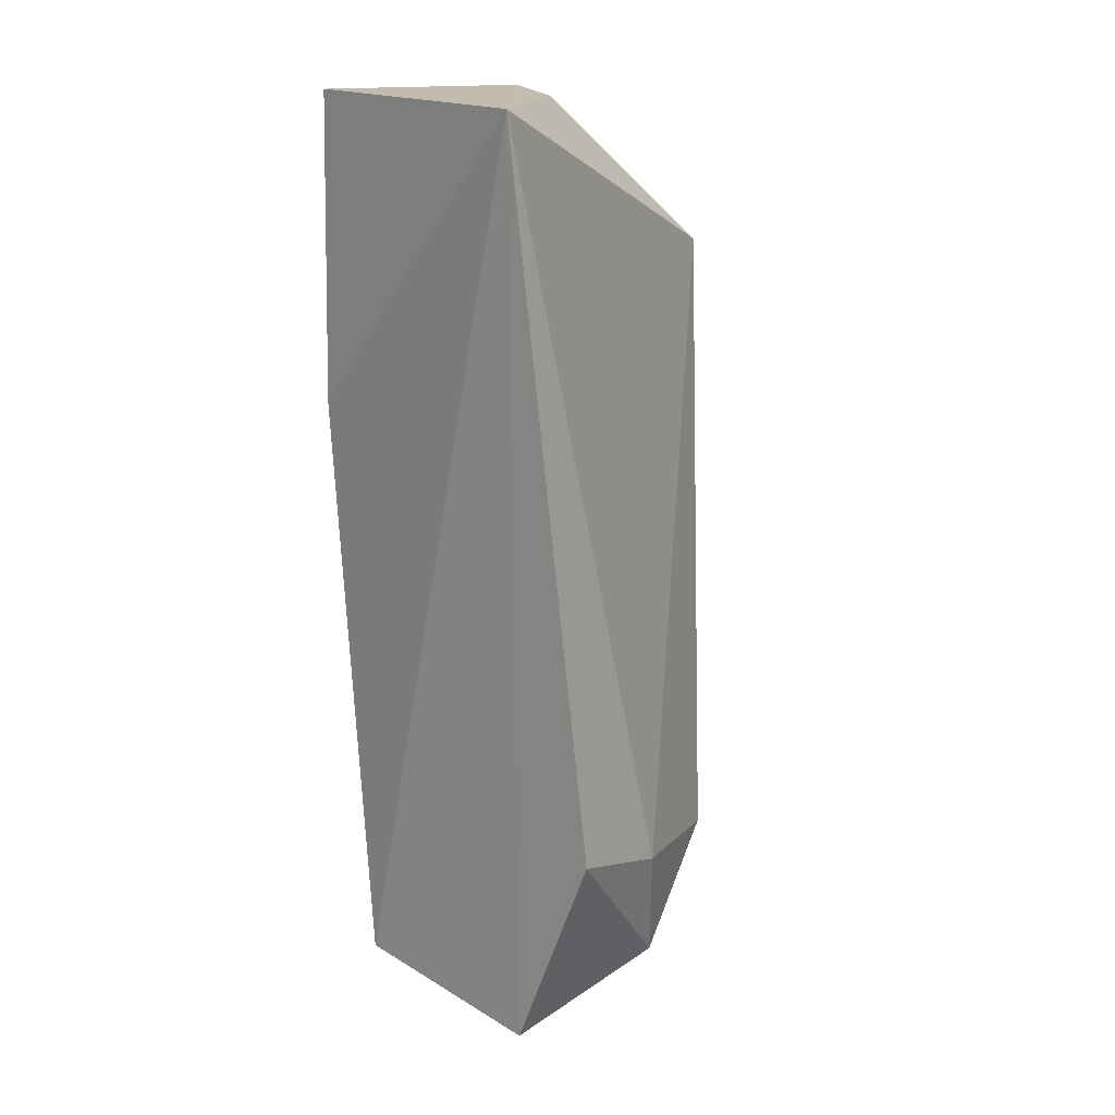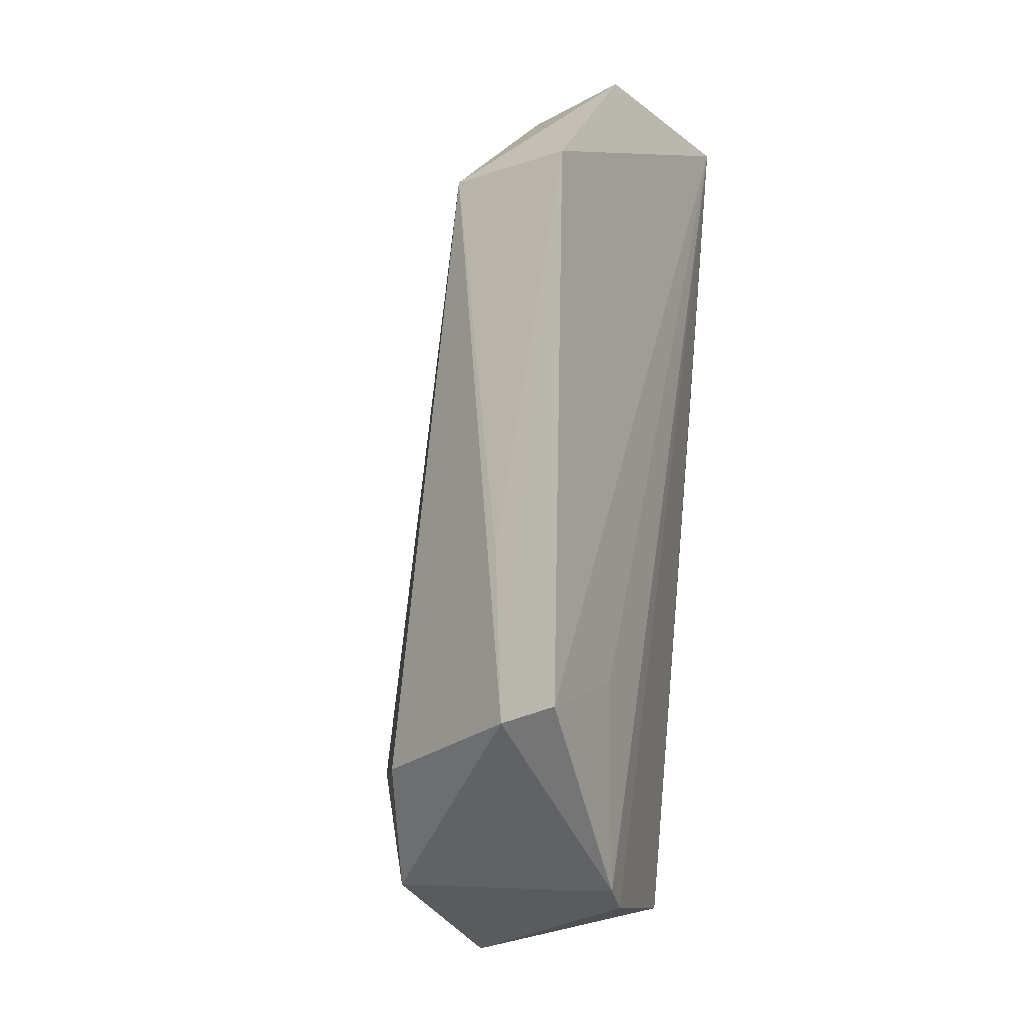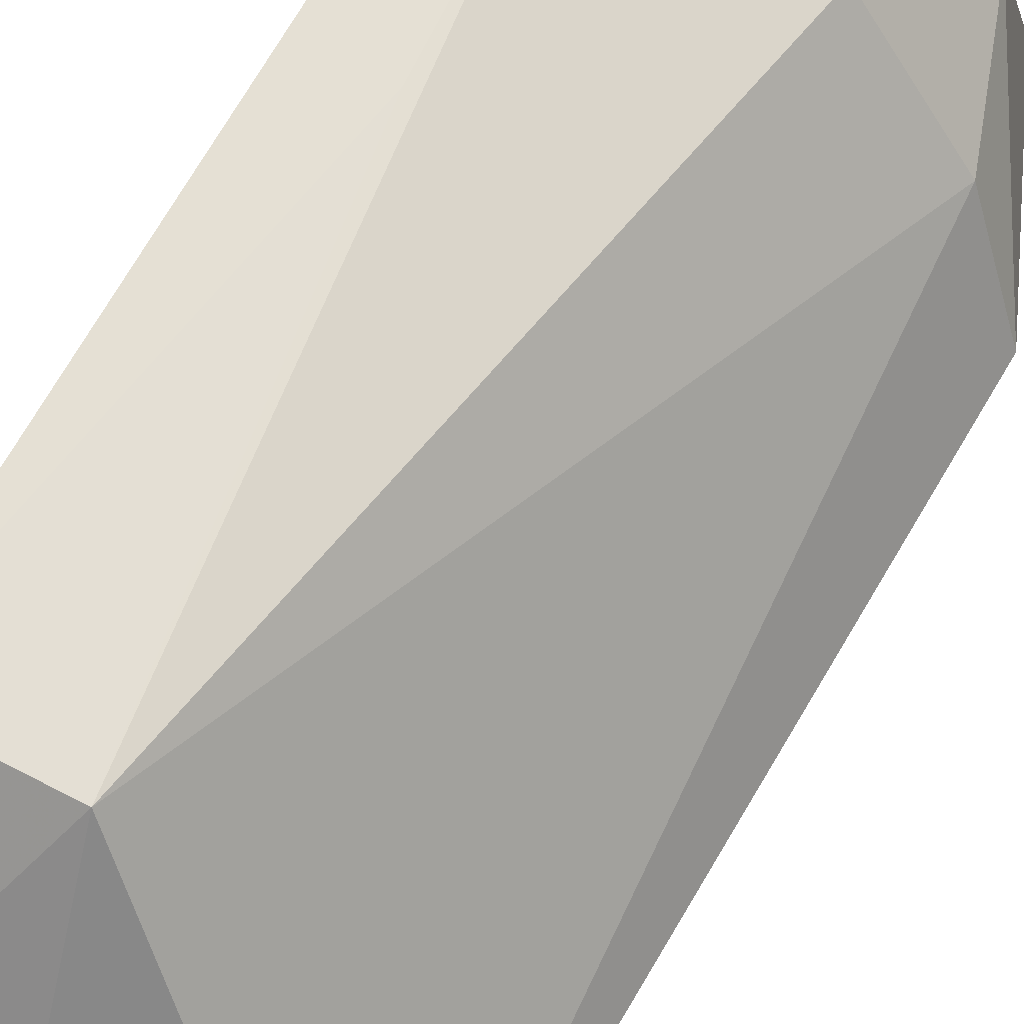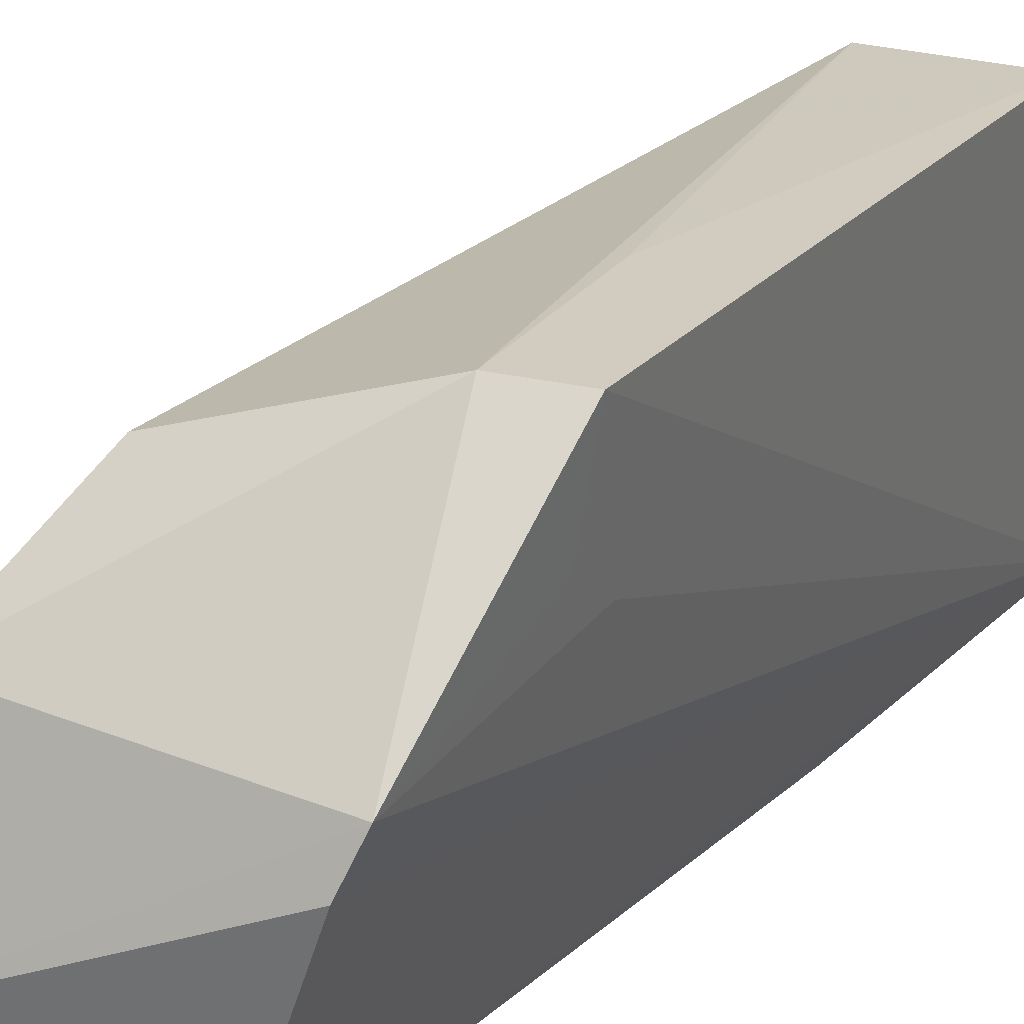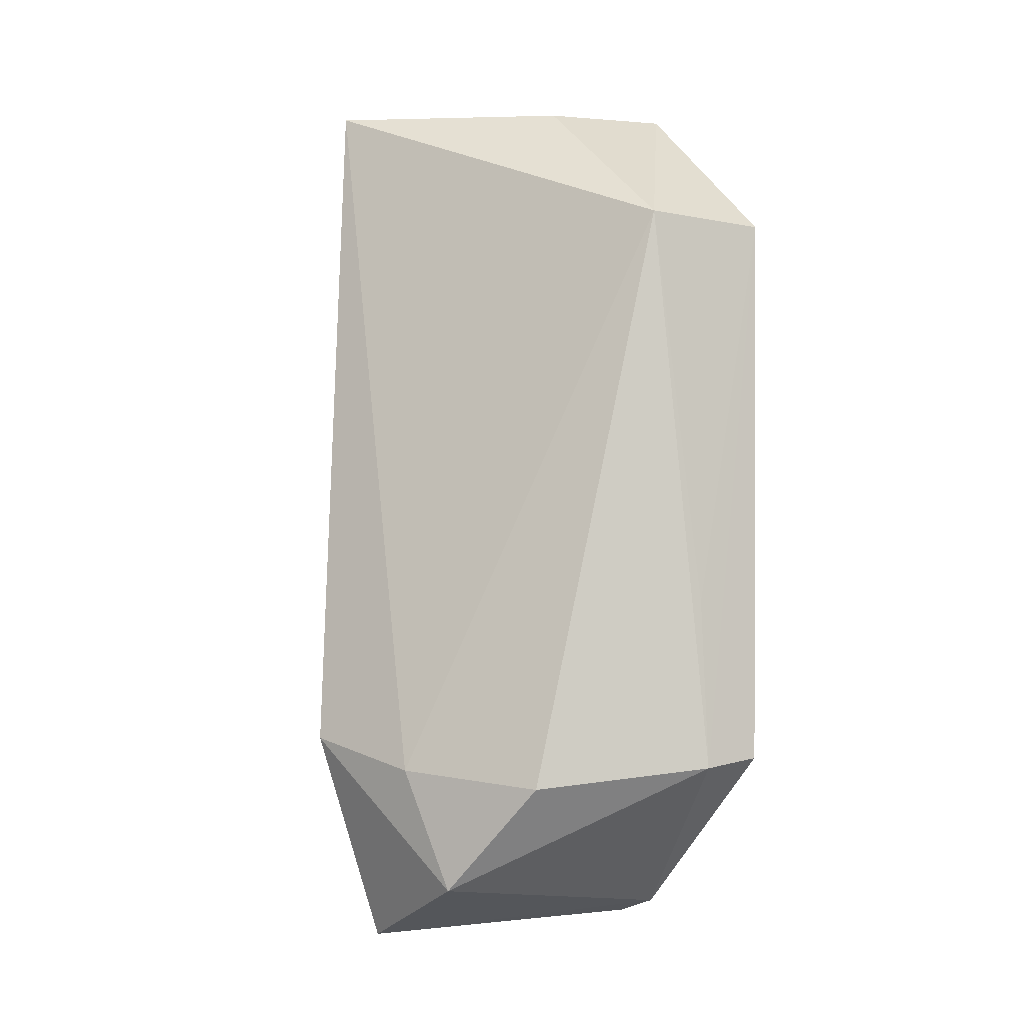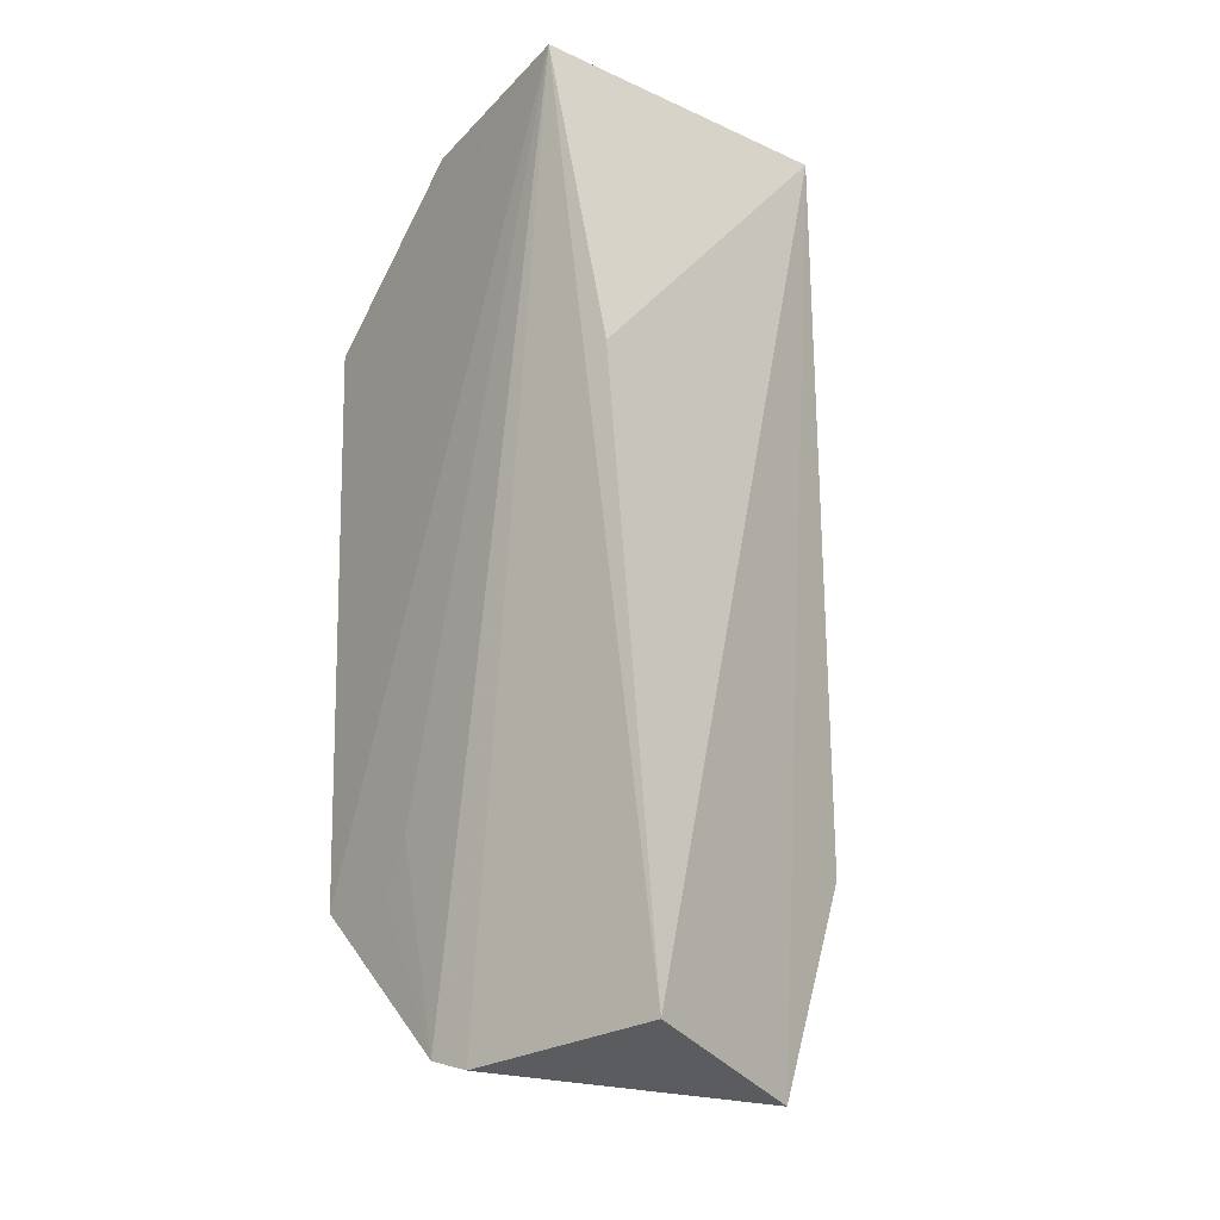
<metadata>
{"format":"obj","ext":"obj","renderer":"f3d","projection":"perspective","resolution":1024,"background":"white","views":[{"elev":16.8,"azim":-117.3,"up":"+Y"},{"elev":-16.8,"azim":34.8,"up":"+Y"},{"elev":65.8,"azim":-152.9,"up":"+Z"},{"elev":22.8,"azim":27.0,"up":"+Z"},{"elev":-6.8,"azim":-27.8,"up":"+Y"},{"elev":-21.9,"azim":149.8,"up":"+Y"}]}
</metadata>
<code>
v 0.05482 0.06544 0.06547
v 0.0537 0.01605 0.06559
v 0.05212 0.07925 0.03374
v 0.02479 0.07932 0.03773
v 0.03363 0.01334 0.0612
v 0.05235 0.07902 0.05217
v 0.04359 0.06555 0.06553
v 0.04317 0.002926 0.03266
v 0.04859 0.01517 0.06582
v 0.02542 0.01494 0.05163
v 0.04175 0.07882 0.05004
v 0.05075 0.002556 0.05246
v 0.04806 0.05302 0.03166
v 0.048 0.03001 0.0658
v 0.02081 0.01785 0.04268
v 0.04948 0.001472 0.04918
v 0.05234 0.02002 0.05489
v 0.02888 0.004275 0.05344
v 0.02804 -0.0006296 0.03993
v 0.05251 0.01575 0.05785
f 1 2 3
f 6 1 3
f 6 3 4
f 7 1 6
f 9 7 5
f 9 2 1
f 10 7 4
f 10 5 7
f 11 7 6
f 11 6 4
f 11 4 7
f 12 2 9
f 13 8 4
f 13 4 3
f 13 3 8
f 14 9 1
f 14 1 7
f 14 7 9
f 15 10 4
f 16 8 3
f 16 3 12
f 17 12 3
f 17 3 2
f 18 12 9
f 18 9 5
f 18 5 10
f 18 10 15
f 19 15 4
f 19 4 8
f 19 18 15
f 19 8 16
f 19 16 12
f 19 12 18
f 20 17 2
f 20 2 12
f 20 12 17

</code>
